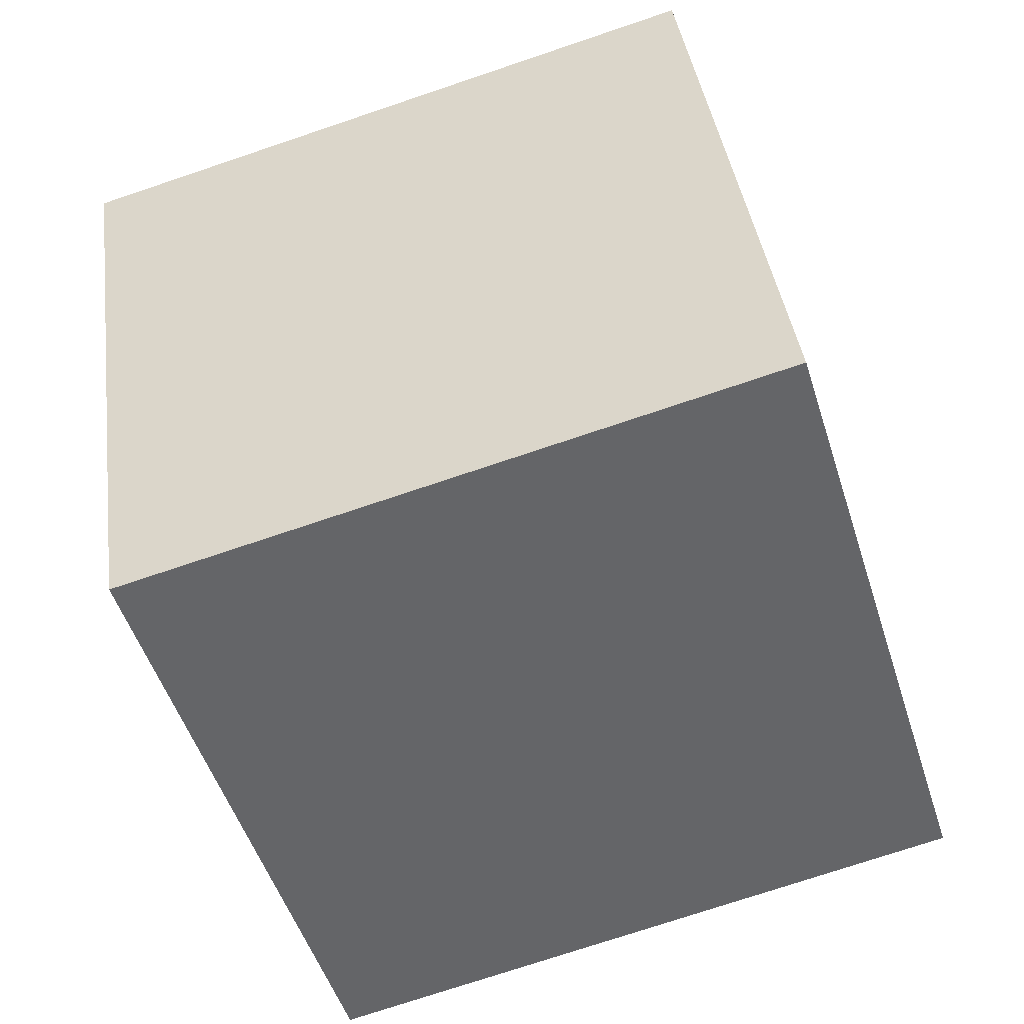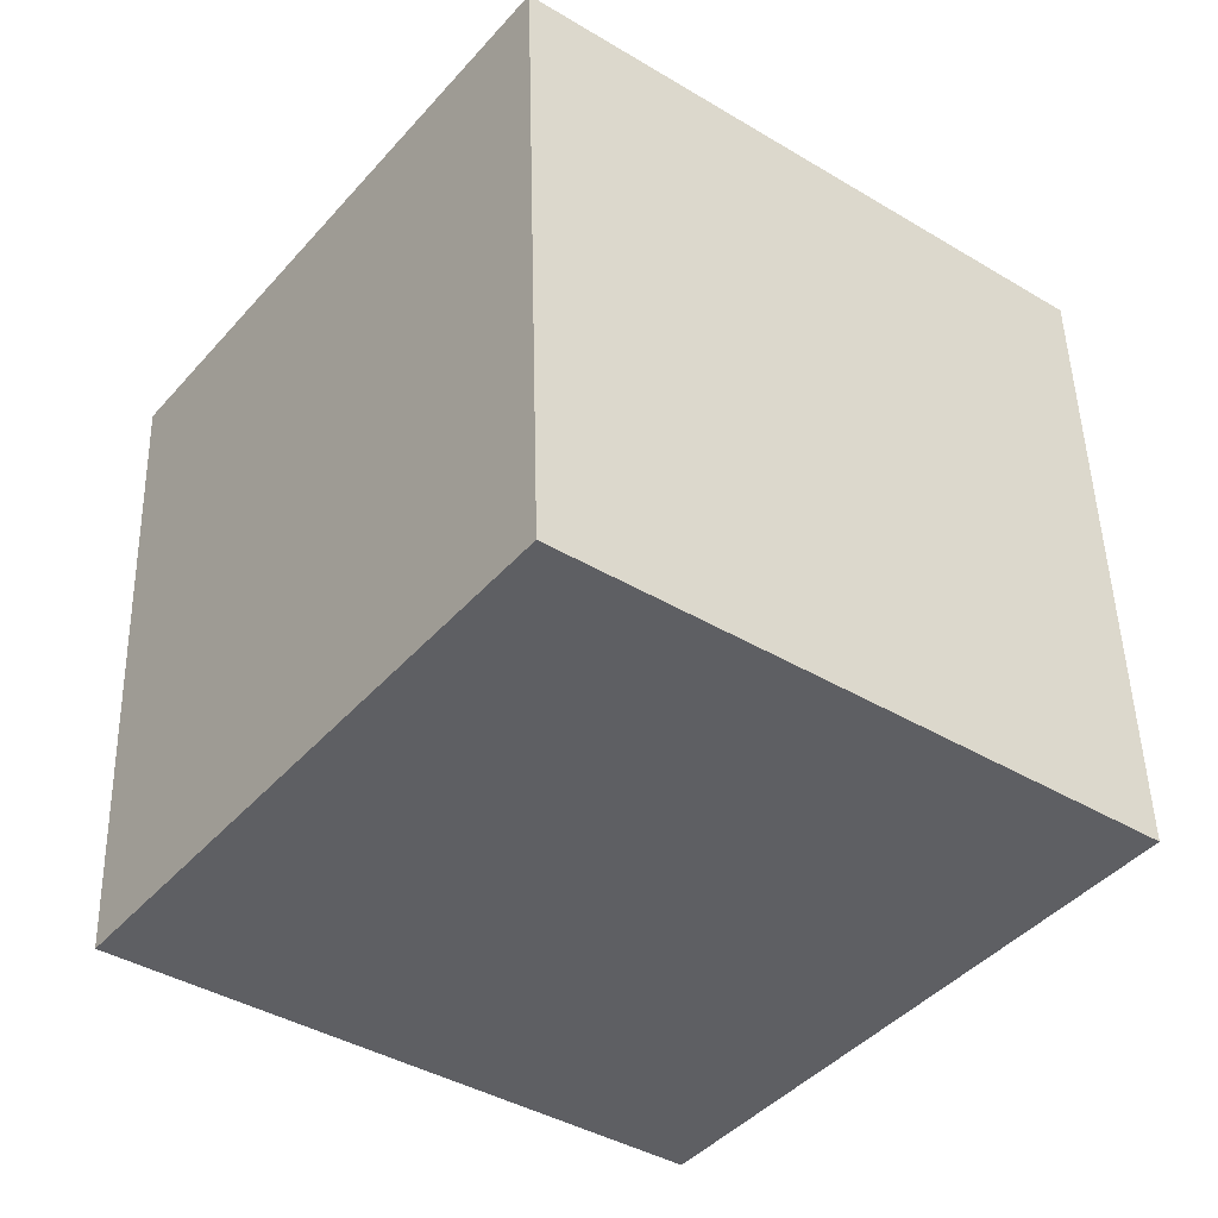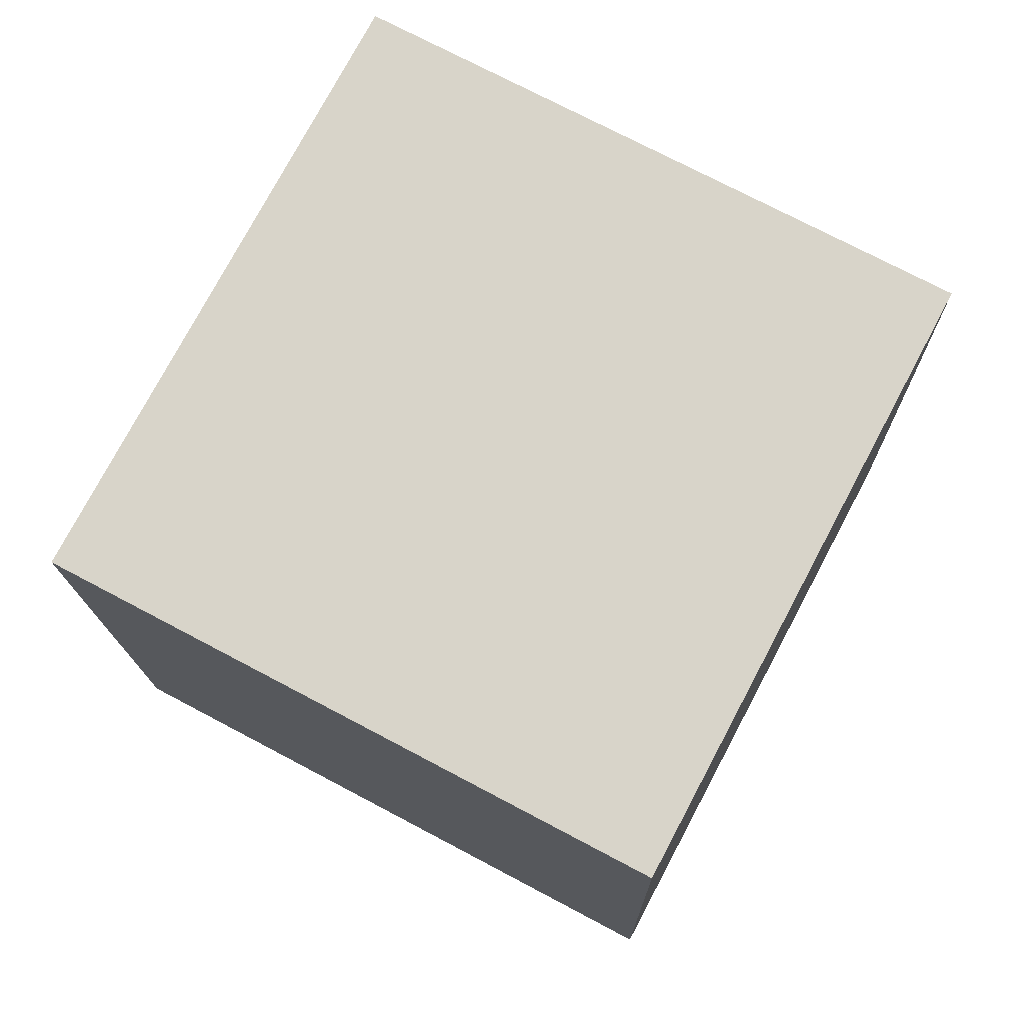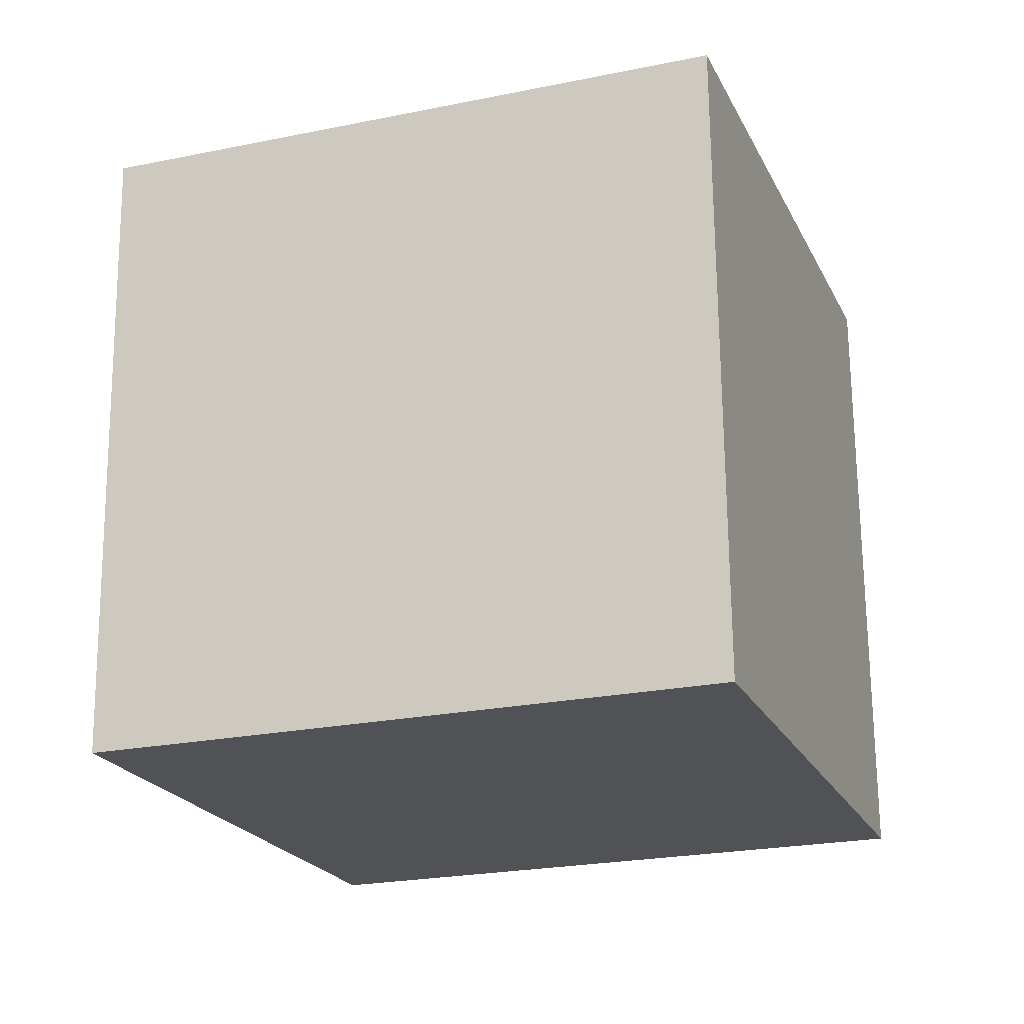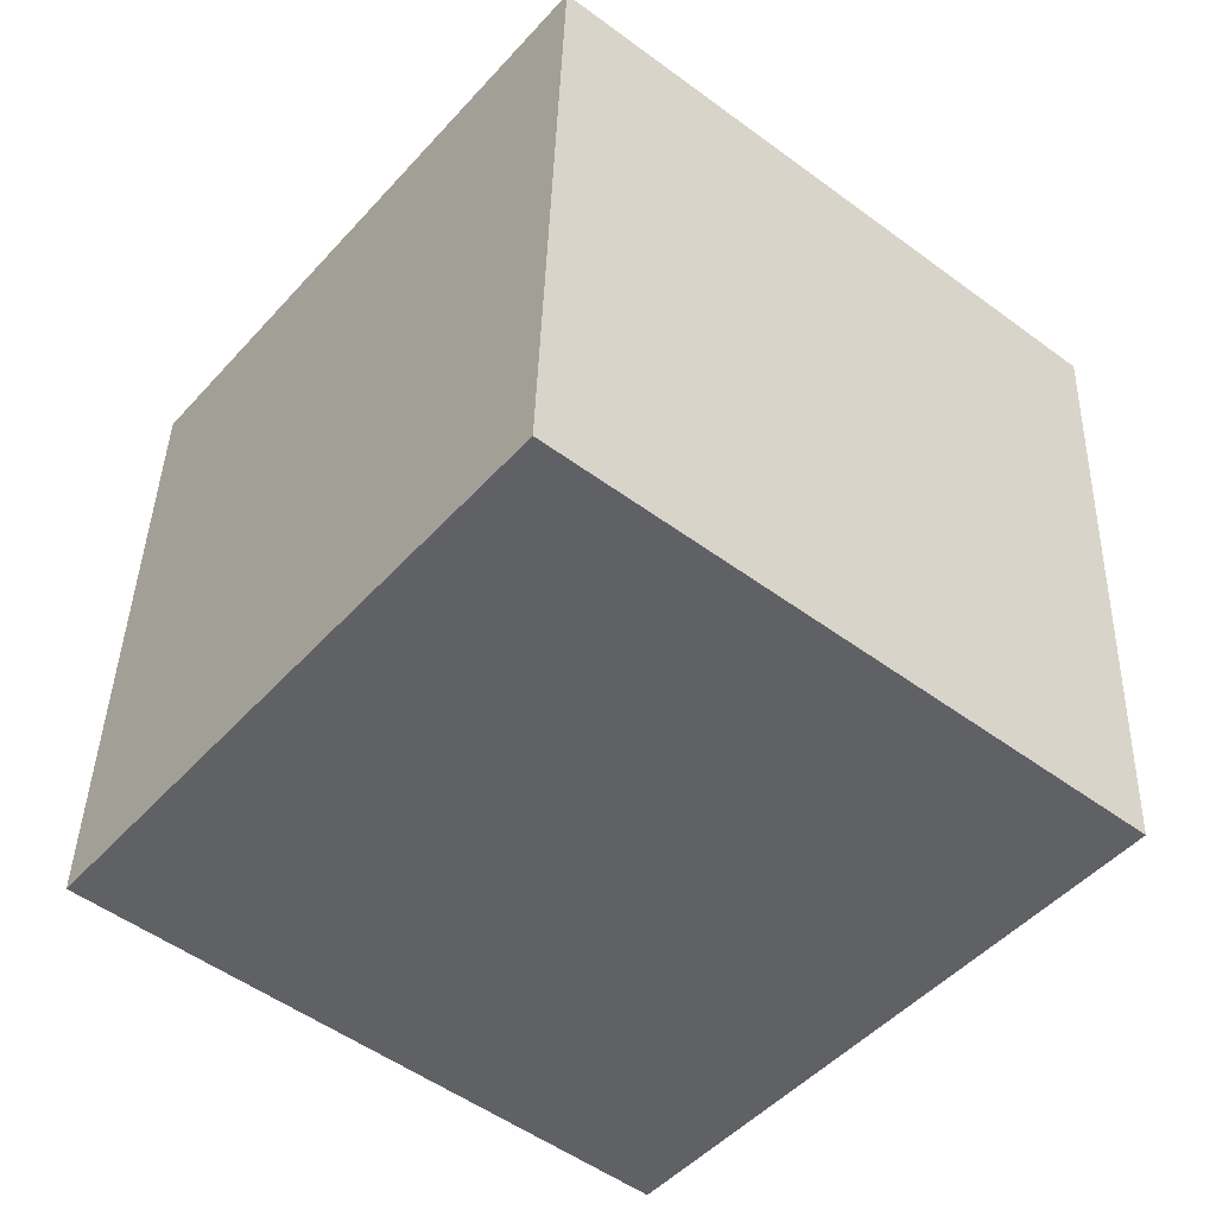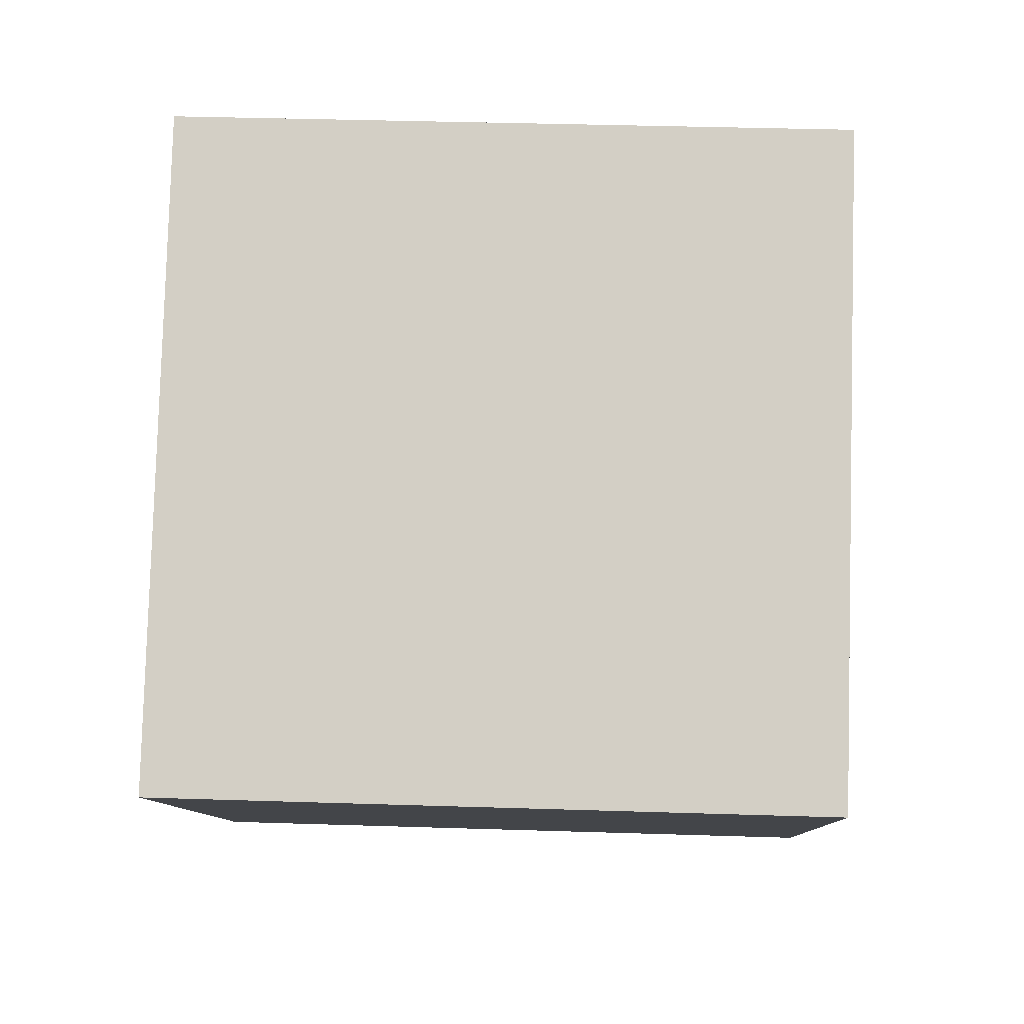
<metadata>
{"format":"obj","ext":"obj","renderer":"f3d","projection":"perspective","resolution":1024,"background":"white","views":[{"elev":-71.0,"azim":110.6,"up":"+Z"},{"elev":-39.2,"azim":74.1,"up":"+Y"},{"elev":73.0,"azim":-40.7,"up":"+Y"},{"elev":-23.2,"azim":-49.0,"up":"+Y"},{"elev":-46.9,"azim":162.2,"up":"+Y"},{"elev":12.4,"azim":-85.9,"up":"+Z"}]}
</metadata>
<code>
o Cube.040_Cube.881
v -0.2028 1.029 0.5957
v 0.7081 1.067 0.2395
v -0.5594 1.032 -0.3159
v 0.3515 1.071 -0.6721
v -0.1684 0.05093 0.5787
v 0.7426 0.08922 0.2225
v -0.525 0.05421 -0.3329
v 0.386 0.09251 -0.6891
f 2 3 1
f 4 7 3
f 8 5 7
f 6 1 5
f 7 1 3
f 4 6 8
f 2 4 3
f 4 8 7
f 8 6 5
f 6 2 1
f 7 5 1
f 4 2 6

</code>
